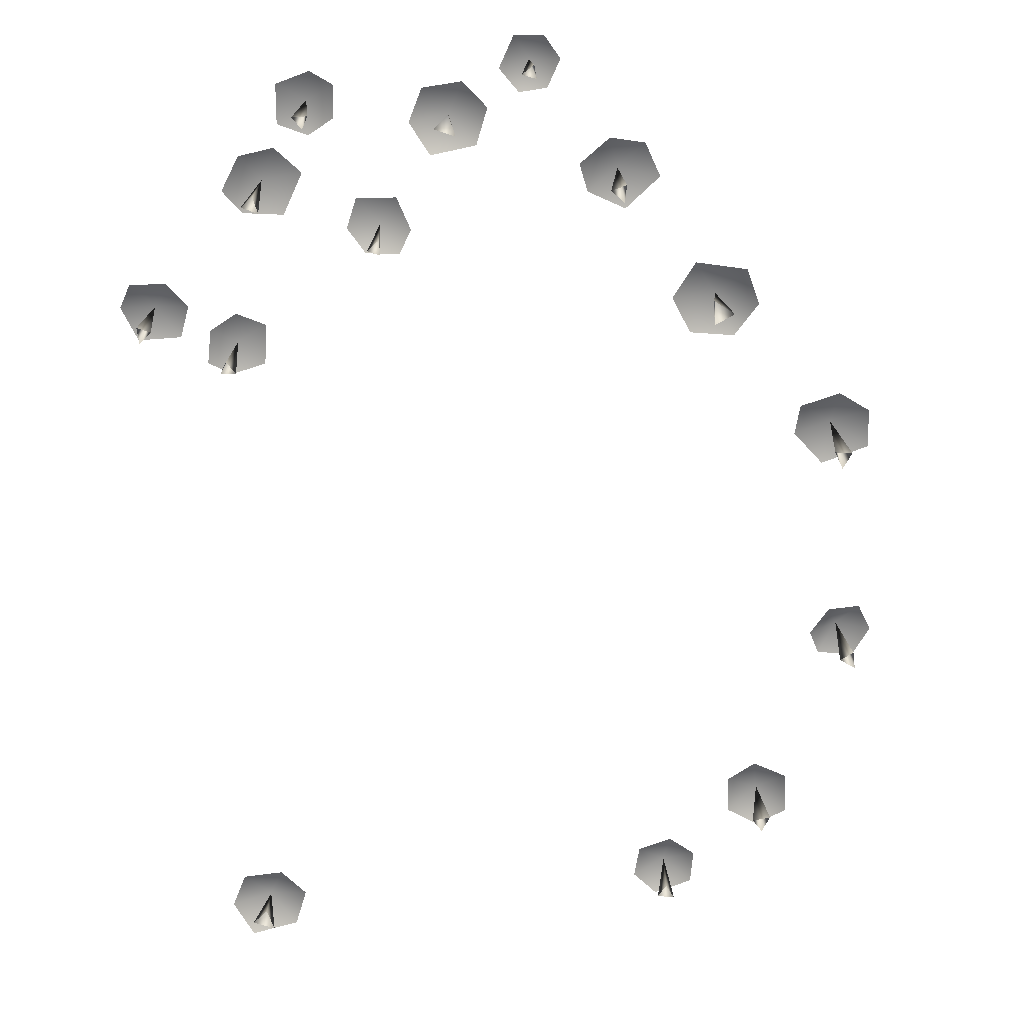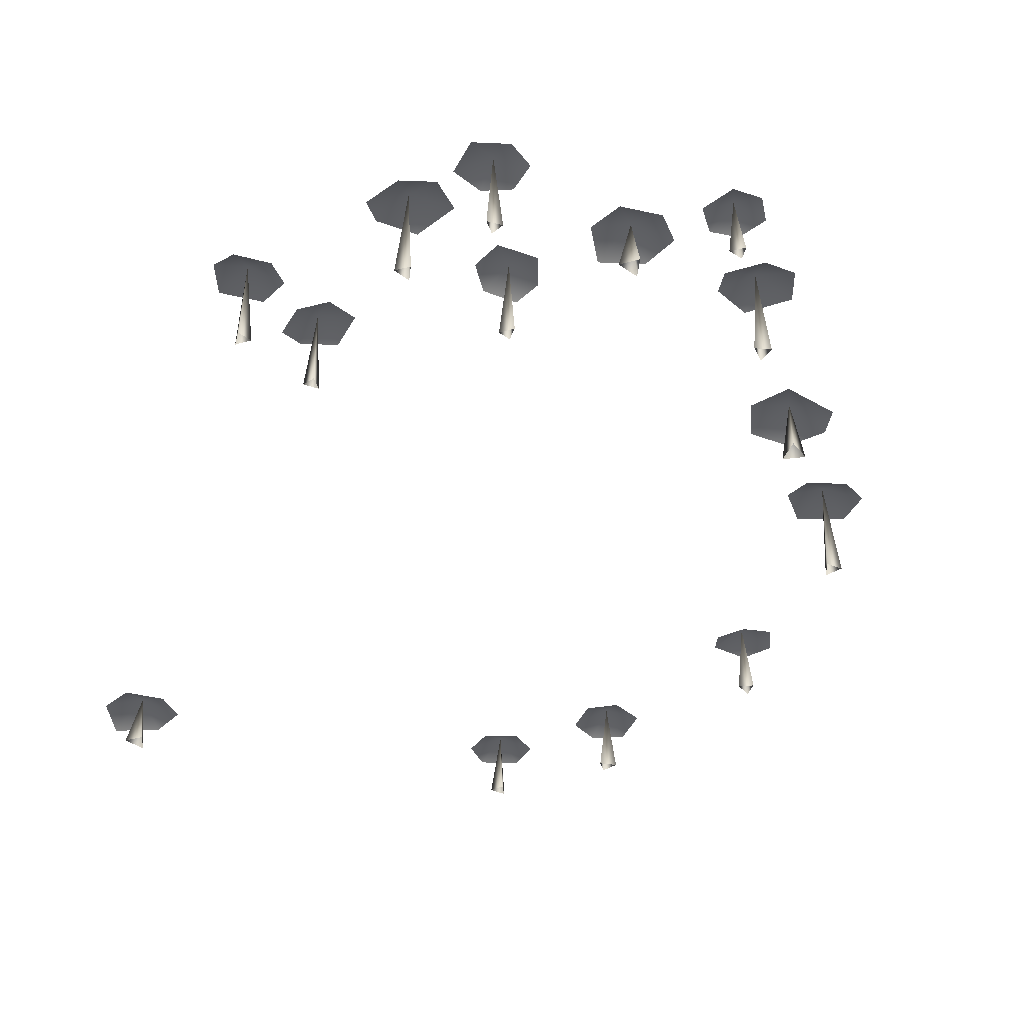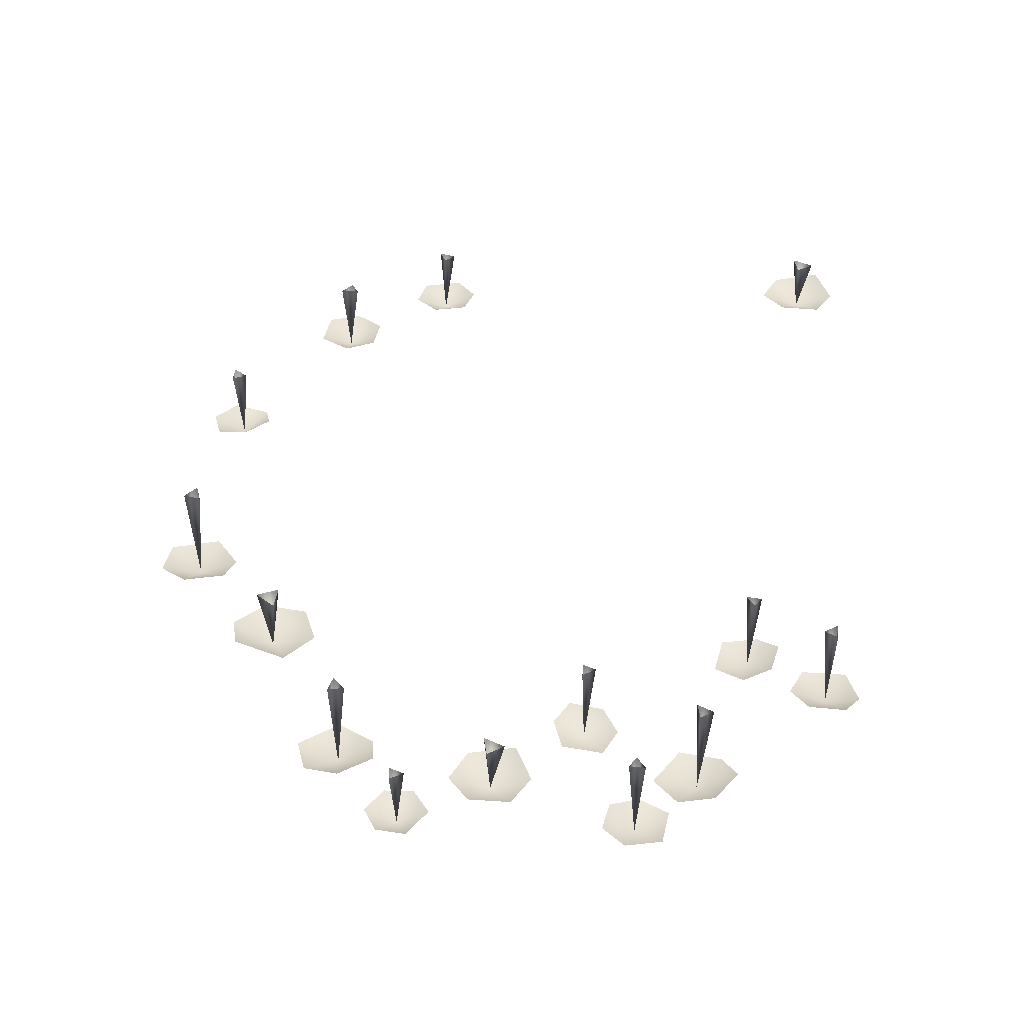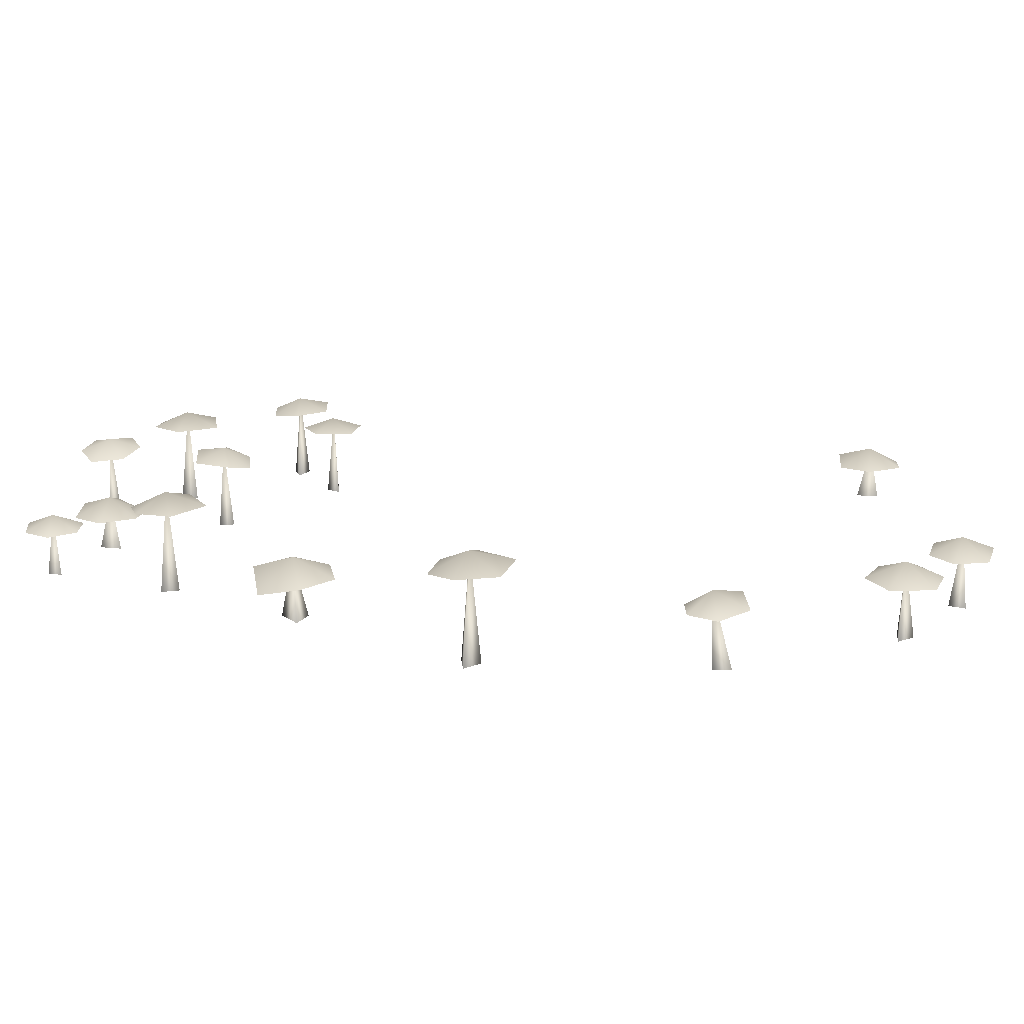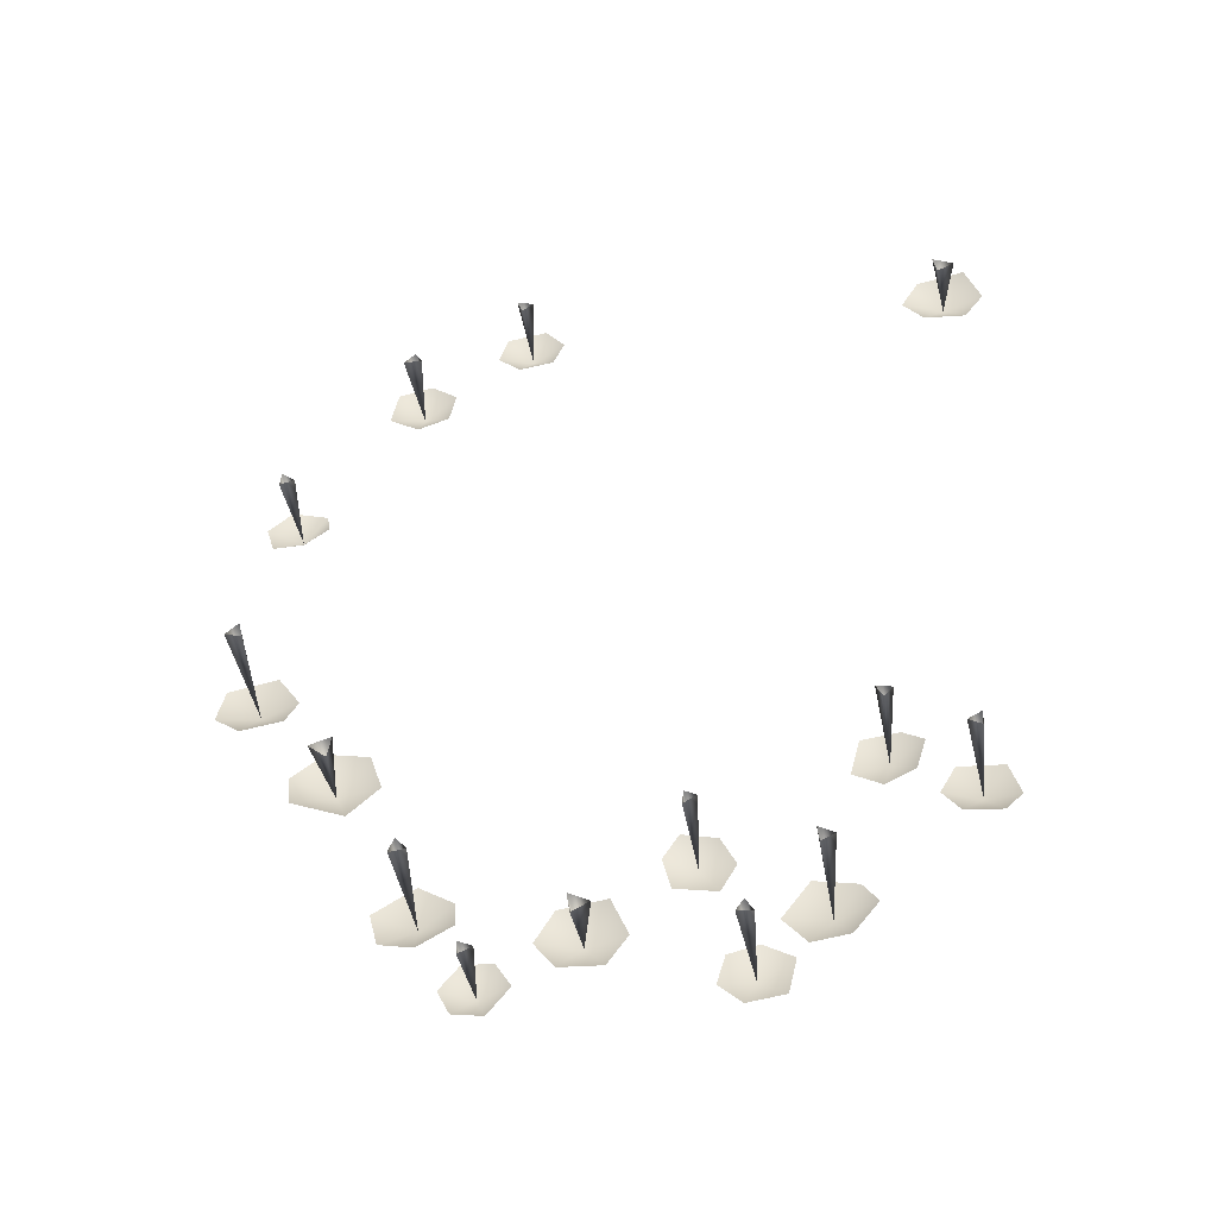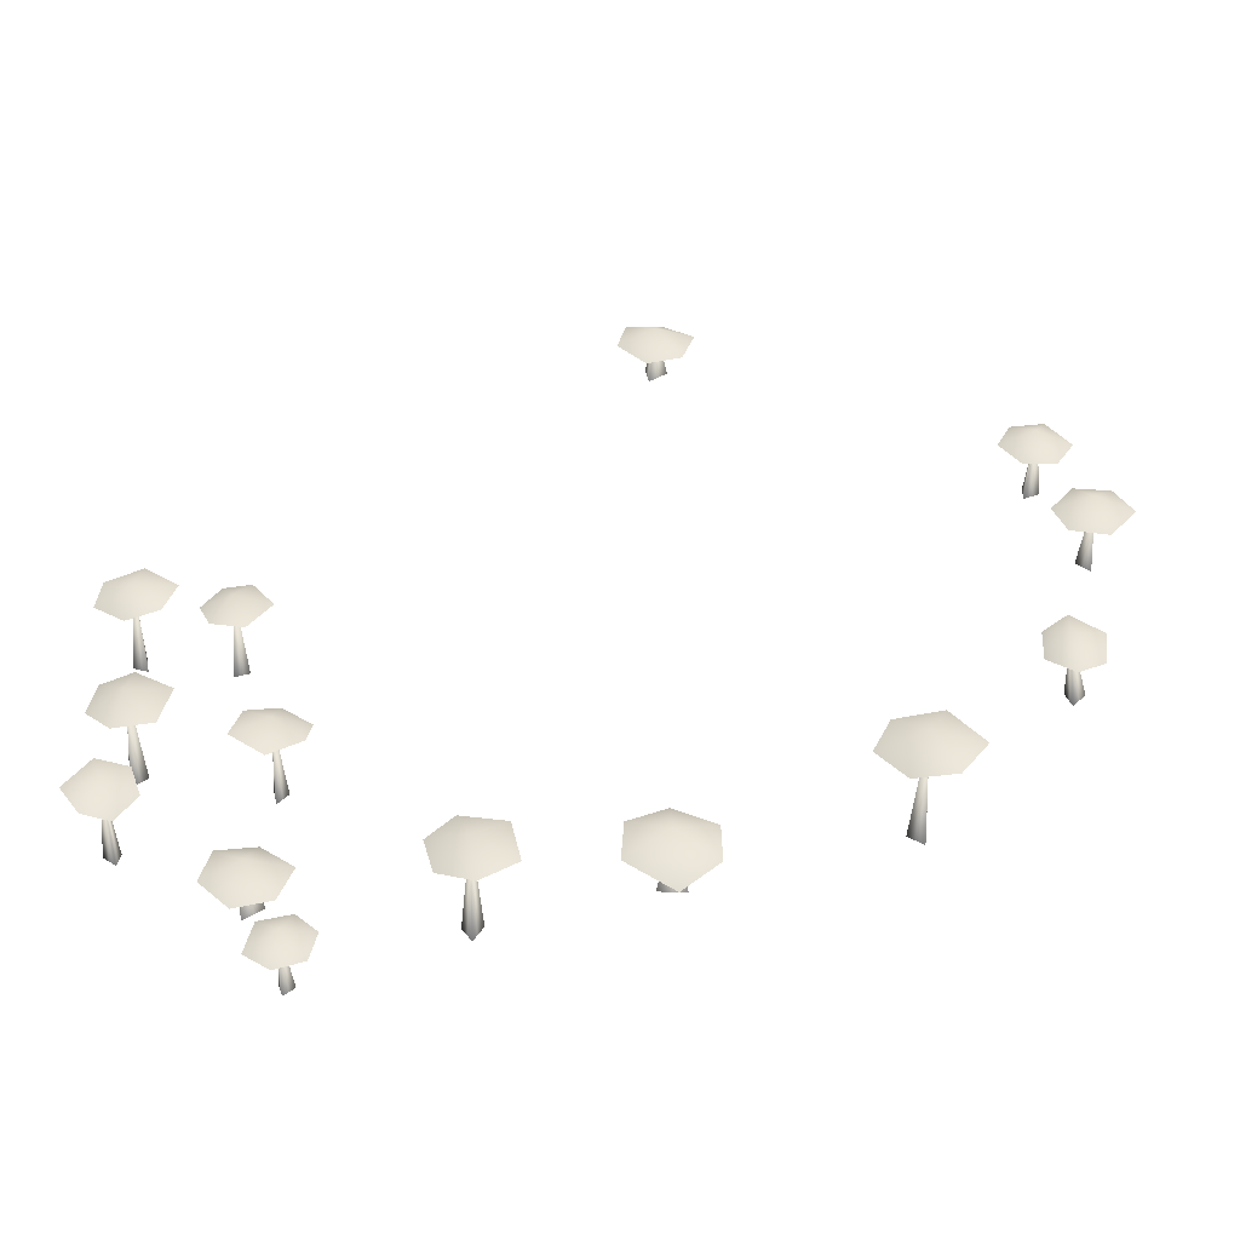
<metadata>
{"format":"obj","ext":"obj","renderer":"f3d","projection":"perspective","resolution":1024,"background":"white","views":[{"elev":-66.9,"azim":-168.8,"up":"+Y"},{"elev":-38.6,"azim":168.0,"up":"+Y"},{"elev":-52.9,"azim":-0.7,"up":"+Z"},{"elev":20.0,"azim":-83.8,"up":"+Y"},{"elev":-51.3,"azim":7.8,"up":"+Z"},{"elev":38.3,"azim":-133.9,"up":"+Y"}]}
</metadata>
<code>
g NewMesh_tris_126
v -2.068 0.4904 4.588
v -1.989 0.4904 4.803
v -2.228 0.6004 4.768
v -2.314 0.4904 4.541
v -2.47 0.4904 4.704
v -2.405 0.4904 4.939
v -2.123 0.4904 4.994
v -2.274 0.09397 4.817
v -2.233 0.09175 4.701
v -2.23 0.5982 4.773
v -2.157 0.09599 4.78
v -2.792 0.5956 4.437
v -2.978 0.5956 4.595
v -3.031 0.713 4.343
v -2.835 0.5956 4.173
v -3.055 0.5956 4.076
v -3.267 0.5956 4.228
v -3.219 0.5956 4.53
v -3.096 0.1721 4.314
v -2.965 0.1698 4.313
v -3.037 0.7107 4.342
v -3.017 0.1743 4.418
v -2.611 0.4818 -1.548
v -2.532 0.4818 -1.728
v -2.405 0.5762 -1.565
v -2.487 0.4818 -1.373
v -2.294 0.4818 -1.38
v -2.194 0.4818 -1.565
v -2.335 0.4818 -1.766
v -2.348 0.1415 -1.567
v -2.442 0.1396 -1.52
v -2.401 0.5743 -1.566
v -2.442 0.1433 -1.614
v -3.8 0.6608 2.927
v -3.637 0.6759 3.098
v -3.842 0.7838 3.101
v -4.025 0.6836 2.951
v -4.078 0.67 3.146
v -3.92 0.6892 3.342
v -3.672 0.7176 3.291
v -3.899 0.2694 3.24
v -3.907 0.2671 3.114
v -3.841 0.7768 3.102
v -3.803 0.2715 3.158
v 0.1502 0.4764 -0.1451
v 0.2196 0.4634 0.08019
v 0.000739 0.5807 -2.949e-05
v -0.04933 0.5113 -0.2229
v -0.2374 0.5219 -0.09727
v -0.1657 0.5082 0.1743
v 0.0822 0.5024 0.205
v -0.04582 -0.0216 0.03736
v 0.001918 -0.02354 -0.05859
v -0.002325 0.5789 0.004054
v 0.05957 -0.01983 0.01792
v -0.3157 0.6047 -1.292
v -0.1485 0.5897 -1.079
v -0.4163 0.7245 -1.075
v -0.5617 0.6447 -1.293
v -0.7118 0.6569 -1.081
v -0.523 0.6412 -0.819
v -0.2445 0.6345 -0.8882
v -0.4508 0.03243 -1.015
v -0.4391 0.03021 -1.138
v -0.4179 0.7223 -1.069
v -0.3458 0.03447 -1.08
v -1.02 0.5294 -1.437
v -1.077 0.5165 -1.664
v -0.8643 0.6329 -1.573
v -0.8262 0.564 -1.349
v -0.6333 0.5746 -1.464
v -0.6902 0.561 -1.737
v -0.9344 0.5552 -1.78
v -0.8162 0.03507 -1.607
v -0.8685 0.03315 -1.515
v -0.861 0.6311 -1.577
v -0.9217 0.03683 -1.594
v 0.37 0.4679 -0.5419
v 0.6162 0.454 -0.5858
v 0.5034 0.5785 -0.3657
v 0.2623 0.5048 -0.3418
v 0.3702 0.5161 -0.1275
v 0.6655 0.5016 -0.1679
v 0.7298 0.4954 -0.425
v 0.5368 -0.0605 -0.3119
v 0.4419 -0.06256 -0.3745
v 0.5073 0.5765 -0.362
v 0.5299 -0.05862 -0.4253
v -4.144 0.9336 1.35
v -3.847 0.917 1.386
v -4.053 1.066 1.599
v -4.338 0.9779 1.541
v -4.289 0.9914 1.825
v -3.937 0.974 1.882
v -3.773 0.9666 1.61
v -4.034 0.3006 1.672
v -4.12 0.2981 1.567
v -4.05 1.064 1.604
v -4.002 0.3029 1.539
v -2.838 0.816 -0.8718
v -2.598 0.8006 -0.7334
v -2.851 0.9389 -0.6267
v -3.073 0.857 -0.7785
v -3.134 0.8696 -0.5192
v -2.854 0.8534 -0.3428
v -2.616 0.8466 -0.5156
v -2.861 0.2292 -0.5571
v -2.897 0.227 -0.6781
v -2.85 0.9367 -0.6208
v -2.785 0.2313 -0.6585
v -1.027 0.5881 -0.4529
v -1.257 0.5751 -0.4037
v -1.158 0.6918 -0.6136
v -0.933 0.6227 -0.6439
v -1.041 0.6333 -0.8412
v -1.317 0.6197 -0.7937
v -1.368 0.6139 -0.5507
v -1.191 0.09256 -0.663
v -1.1 0.09064 -0.6074
v -1.162 0.69 -0.617
v -1.181 0.09433 -0.5569
v 0.8858 0.1283 4.026
v 1.025 0.1283 4.246
v 0.7505 0.2334 4.263
v 0.6004 0.1132 4.032
v 0.4648 0.1283 4.25
v 0.5938 0.1283 4.497
v 0.9206 0.06891 4.491
v 0.7017 -0.1598 4.34
v 0.7227 -0.1627 4.179
v 0.7487 0.2312 4.269
v 0.8431 -0.1571 4.26
v -3.445 0.5921 0.6392
v -3.654 0.5921 0.4457
v -3.369 0.7069 0.3499
v -3.145 0.5757 0.5519
v -3.064 0.5921 0.2833
v -3.27 0.5921 0.05899
v -3.613 0.5273 0.1578
v -3.339 0.2776 0.2553
v -3.316 0.2743 0.4312
v -3.369 0.7045 0.3436
v -3.466 0.2805 0.3795
v -1.666 0.3991 -1.554
v -1.531 0.3991 -1.342
v -1.796 0.5003 -1.325
v -1.941 0.3846 -1.548
v -2.071 0.3991 -1.338
v -1.947 0.3991 -1.1
v -1.632 0.3419 -1.106
v -1.843 0.1217 -1.252
v -1.823 0.1188 -1.407
v -1.798 0.4982 -1.32
v -1.707 0.1243 -1.328
f 2 1 3
f 2 3 7
f 7 3 6
f 5 6 3
f 5 3 4
f 4 3 1
f 9 8 10
f 9 10 11
f 11 10 8
f 13 12 14
f 13 14 18
f 18 14 17
f 16 17 14
f 16 14 15
f 15 14 12
f 20 19 21
f 20 21 22
f 22 21 19
f 24 23 25
f 24 25 29
f 29 25 28
f 27 28 25
f 27 25 26
f 26 25 23
f 31 30 32
f 31 32 33
f 33 32 30
f 35 34 36
f 35 36 40
f 40 36 39
f 38 39 36
f 38 36 37
f 37 36 34
f 42 41 43
f 42 43 44
f 44 43 41
f 46 45 47
f 46 47 51
f 51 47 50
f 49 50 47
f 49 47 48
f 48 47 45
f 53 52 54
f 53 54 55
f 55 54 52
f 57 56 58
f 57 58 62
f 62 58 61
f 60 61 58
f 60 58 59
f 59 58 56
f 64 63 65
f 64 65 66
f 66 65 63
f 68 67 69
f 68 69 73
f 73 69 72
f 71 72 69
f 71 69 70
f 70 69 67
f 75 74 76
f 75 76 77
f 77 76 74
f 79 78 80
f 79 80 84
f 84 80 83
f 82 83 80
f 82 80 81
f 81 80 78
f 86 85 87
f 86 87 88
f 88 87 85
f 90 89 91
f 90 91 95
f 95 91 94
f 93 94 91
f 93 91 92
f 92 91 89
f 97 96 98
f 97 98 99
f 99 98 96
f 101 100 102
f 101 102 106
f 106 102 105
f 104 105 102
f 104 102 103
f 103 102 100
f 108 107 109
f 108 109 110
f 110 109 107
f 112 111 113
f 112 113 117
f 117 113 116
f 115 116 113
f 115 113 114
f 114 113 111
f 119 118 120
f 119 120 121
f 121 120 118
f 123 122 124
f 123 124 128
f 128 124 127
f 126 127 124
f 126 124 125
f 125 124 122
f 130 129 131
f 130 131 132
f 132 131 129
f 134 133 135
f 134 135 139
f 139 135 138
f 137 138 135
f 137 135 136
f 136 135 133
f 141 140 142
f 141 142 143
f 143 142 140
f 145 144 146
f 145 146 150
f 150 146 149
f 148 149 146
f 148 146 147
f 147 146 144
f 152 151 153
f 152 153 154
f 154 153 151

</code>
